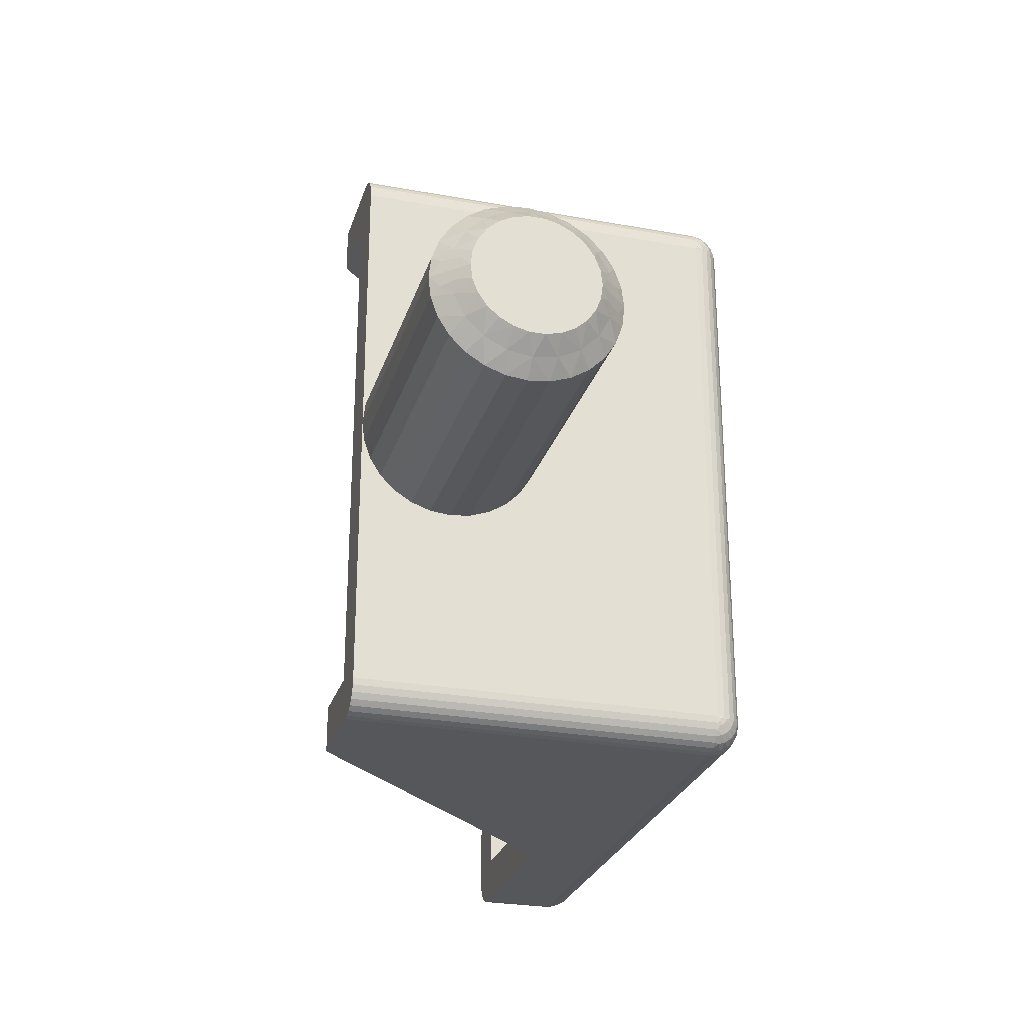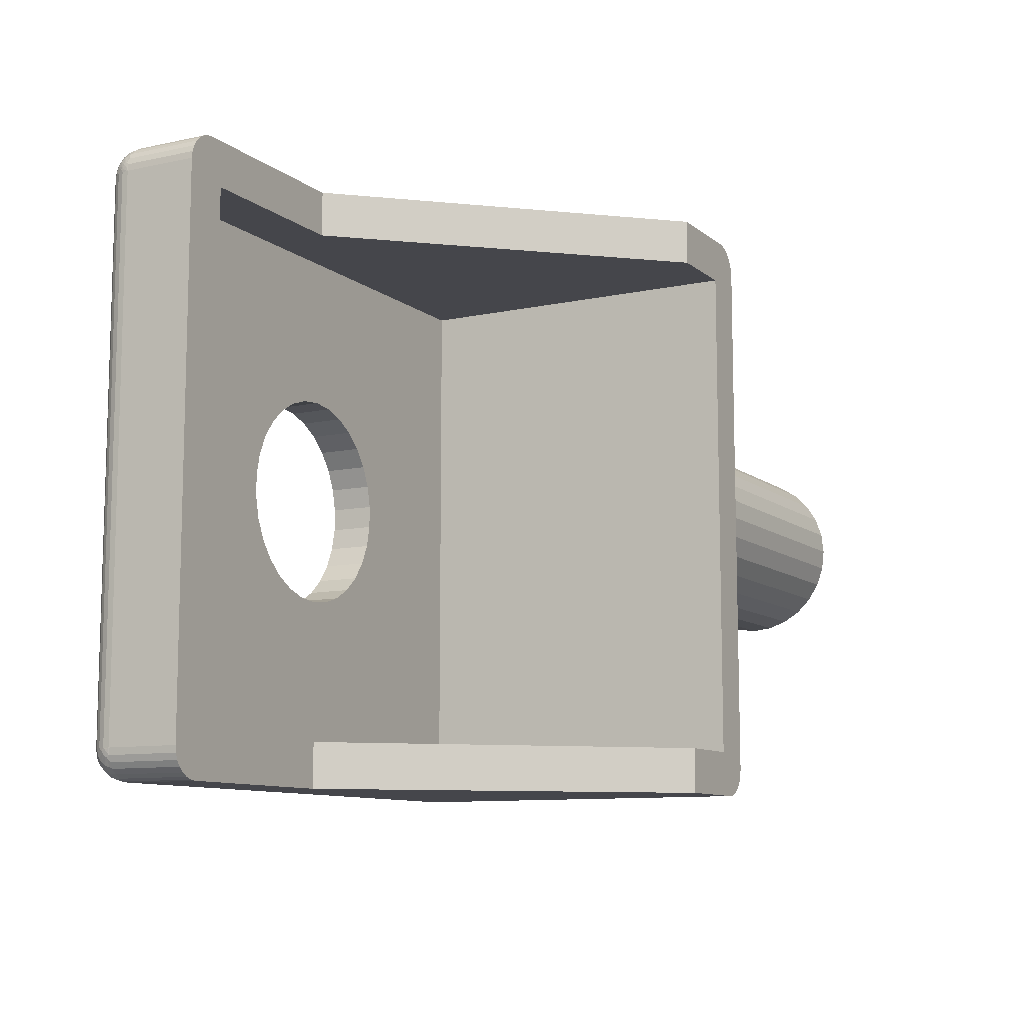
<metadata>
{"format":"obj","ext":"obj","renderer":"f3d","projection":"perspective","resolution":1024,"background":"white","views":[{"elev":-26.7,"azim":71.1,"up":"+Z"},{"elev":-10.0,"azim":-64.3,"up":"+Z"}]}
</metadata>
<code>
v 368.6 408 -263.5
v 368.1 408.7 -263.7
v 368.1 408.3 -263.1
v 368.1 407.9 -262.7
v 368.5 407.4 -263
v 369 407.4 -263.7
v 368.6 408.3 -264.2
v 369.1 407.7 -264.1
v 369.1 407.9 -264.5
v 368.1 408.9 -264.3
v 368.6 403.7 -264.6
v 368.9 403.9 -265
v 368.9 404 -264.5
v 368.3 403.6 -264.2
v 368.1 403.3 -264.6
v 367.8 403.1 -264.3
v 367.8 403 -265
v 368.8 408.2 -264.6
v 369.1 407.9 -265
v 368.4 408.7 -264.6
v 368.1 409 -265
v 368.9 404.2 -264.1
v 367.8 403.3 -263.7
v 368.4 403.9 -263.5
v 368.9 404.4 -263.7
v 367.8 403.6 -263.1
v 368.4 404.5 -263
v 368.9 404.8 -263.4
v 368.9 405.2 -263.1
v 367.9 404.1 -262.7
v 367.9 404.7 -262.3
v 368.4 405.2 -262.6
v 369 405.7 -263
v 367.9 405.3 -262.1
v 368.5 406 -262.5
v 369 406.2 -263
v 368 406 -262
v 368 406.7 -262.1
v 368.5 406.7 -262.6
v 369 406.6 -263.1
v 368 407.3 -262.3
v 369 407.1 -263.4
v 349.4 415.5 -268.5
v 350.2 415.4 -268.4
v 349.5 417 -268.5
v 350.2 416.9 -268.4
v 350.9 415.4 -268.2
v 350.9 416.9 -268.2
v 351.5 415.4 -267.8
v 351.6 416.9 -267.8
v 352 415.3 -267.3
v 352.1 416.8 -267.3
v 352.5 415.3 -266.8
v 352.5 416.8 -266.8
v 352.8 415.3 -266.1
v 352.8 416.8 -266.1
v 352.9 415.3 -265.4
v 353 416.8 -265.4
v 352.9 415.3 -264.6
v 353 416.8 -264.6
v 352.8 415.3 -263.9
v 352.8 416.8 -263.9
v 352.5 415.3 -263.2
v 352.5 416.8 -263.2
v 352 415.3 -262.7
v 352.1 416.8 -262.7
v 351.5 415.4 -262.2
v 351.6 416.9 -262.2
v 350.9 415.4 -261.8
v 350.9 416.9 -261.8
v 350.2 415.4 -261.6
v 350.2 416.9 -261.6
v 349.4 415.5 -261.5
v 349.5 417 -261.5
v 358.8 403.5 -264.3
v 358.8 403.5 -265
v 358.8 403.8 -263.7
v 358.9 404.1 -263.1
v 358.9 404.6 -262.7
v 358.9 405.2 -262.3
v 358.9 405.8 -262.1
v 359 406.5 -262
v 359 407.1 -262.1
v 359 407.8 -262.3
v 359.1 408.3 -262.7
v 359.1 408.8 -263.1
v 359.1 409.2 -263.7
v 359.1 409.4 -264.3
v 359.1 409.5 -265
v 340.3 413.9 -255
v 346.5 413.6 -255
v 340.5 416.4 -255
v 358.5 415.5 -255
v 354.8 403.7 -255
v 357.8 403.5 -255
v 339.3 414 -274
v 339.3 414 -256
v 339.5 416.5 -274
v 339.5 416.5 -256
v 357.8 403.5 -275
v 354.8 403.7 -275
v 358.5 415.5 -275
v 346.5 413.6 -275
v 340.5 416.4 -275
v 340.3 413.9 -275
v 359.4 415.4 -256
v 358.8 403.5 -256
v 358.8 403.5 -274
v 358.8 403.5 -265.7
v 359.4 415.4 -274
v 359.1 408.8 -266.9
v 359.1 408.3 -267.3
v 359 407.8 -267.7
v 359.1 409.2 -266.3
v 359.1 409.4 -265.7
v 359 407.1 -267.9
v 359 406.5 -268
v 358.9 405.8 -267.9
v 358.9 405.2 -267.7
v 358.9 404.6 -267.3
v 358.9 404.1 -266.9
v 358.8 403.8 -266.3
v 358.5 416.5 -274
v 348.8 417 -261.6
v 340.5 417.4 -256
v 348.1 417 -261.8
v 347.5 417.1 -262.2
v 346.9 417.1 -262.7
v 346.5 417.1 -263.2
v 346.2 417.1 -263.9
v 346 417.2 -264.6
v 346 417.2 -265.4
v 340.5 417.4 -274
v 358.5 416.5 -256
v 348.1 417 -268.2
v 347.5 417.1 -267.8
v 348.8 417 -268.4
v 346.9 417.1 -267.3
v 346.5 417.1 -266.8
v 346.2 417.1 -266.1
v 357.3 403.5 -273.5
v 358 403.5 -275
v 358.3 403.5 -274.9
v 358.4 403.5 -274.8
v 358.6 403.5 -274.6
v 358.7 403.5 -274.4
v 358.8 403.5 -274.2
v 354.8 403.7 -273.5
v 357.3 403.5 -256.5
v 358.8 403.5 -255.8
v 358.7 403.5 -255.6
v 358.6 403.5 -255.4
v 358.4 403.5 -255.2
v 358.3 403.5 -255.1
v 358 403.5 -255
v 354.8 403.7 -256.5
v 357.9 415 -273.5
v 346.5 413.6 -273.5
v 340.9 415.9 -273.5
v 340.8 413.9 -273.5
v 357.9 415 -256.5
v 346.5 413.6 -256.5
v 340.9 415.9 -256.5
v 340.8 413.9 -256.5
v 348.7 415.5 -261.6
v 348 415.5 -261.8
v 347.4 415.6 -262.2
v 346.8 415.6 -262.7
v 346.4 415.6 -263.2
v 346.1 415.6 -263.9
v 346 415.7 -264.6
v 346 415.7 -265.4
v 348 415.5 -268.2
v 347.4 415.6 -267.8
v 348.7 415.5 -268.4
v 346.8 415.6 -267.3
v 346.4 415.6 -266.8
v 346.1 415.6 -266.1
v 339.9 414 -274.9
v 339.7 414 -274.8
v 340.1 414 -275
v 339.6 414 -274.6
v 339.4 414 -274.4
v 339.4 414 -274.2
v 340.1 414 -255
v 339.4 414 -255.8
v 339.9 414 -255.1
v 339.4 414 -255.6
v 339.7 414 -255.2
v 339.6 414 -255.4
v 368.1 408.9 -265.7
v 368.1 408.7 -266.3
v 368.1 408.3 -266.9
v 368.1 407.9 -267.3
v 368 407.3 -267.7
v 368 406.7 -267.9
v 368 406 -268
v 367.9 405.3 -267.9
v 367.9 404.7 -267.7
v 367.9 404.1 -267.3
v 367.8 403.6 -266.9
v 367.8 403.3 -266.3
v 367.8 403.1 -265.7
v 368.9 405.2 -266.9
v 368.9 404.4 -266.3
v 368.9 404.8 -266.6
v 368.9 404 -265.5
v 369 406.6 -266.9
v 369 405.7 -267
v 369 406.2 -267
v 369 407.4 -266.3
v 368.9 404.2 -265.9
v 369 407.1 -266.6
v 369.1 407.9 -265.5
v 369.1 407.7 -265.9
v 368.4 403.9 -266.5
v 368.4 404.5 -267
v 368.3 403.6 -265.8
v 368.8 408.2 -265.4
v 368.6 408.3 -265.8
v 368.4 408.7 -265.4
v 368.6 403.7 -265.4
v 368.1 403.3 -265.4
v 368.6 408 -266.5
v 368.5 407.4 -267
v 368.5 406.7 -267.4
v 368.5 406 -267.5
v 368.4 405.2 -267.4
v 340.3 416.5 -275
v 340 416.5 -274.9
v 339.9 416.5 -274.8
v 339.7 416.5 -274.6
v 339.6 416.5 -274.4
v 339.5 416.5 -274.2
v 339.9 416.7 -274.8
v 340.2 416.6 -274.9
v 339.9 416.9 -274.7
v 340.2 416.9 -274.8
v 339.7 416.9 -274.4
v 339.9 417.1 -274.5
v 339.7 417 -274.3
v 340.3 417.4 -274
v 340.5 417.4 -274.2
v 339.5 416.8 -274.1
v 339.5 416.7 -274
v 339.6 416.9 -274
v 339.7 417.1 -274.1
v 339.7 416.7 -274.5
v 339.5 416.7 -274.2
v 339.7 416.6 -274.6
v 339.5 416.7 -274.2
v 339.5 416.6 -274.3
v 339.5 416.6 -274
v 340.5 416.7 -275
v 339.5 416.6 -274.1
v 339.5 416.5 -274.1
v 340.2 417.4 -274.1
v 340.1 417.4 -274
v 340.2 417.3 -274.4
v 340.5 417.3 -274.4
v 340.5 417.2 -274.6
v 340.2 417.1 -274.7
v 340.5 417.1 -274.8
v 339.9 417.2 -274.2
v 339.9 417.3 -274
v 340.5 416.9 -274.9
v 339.7 417.1 -274
v 339.5 416.5 -255.8
v 339.6 416.5 -255.6
v 339.7 416.5 -255.4
v 339.9 416.5 -255.2
v 340 416.5 -255.1
v 340.3 416.5 -255
v 339.5 416.7 -256
v 339.6 416.9 -256
v 339.7 417.1 -256
v 339.9 417.3 -256
v 340.1 417.4 -256
v 340.3 417.4 -256
v 358.5 415.7 -275
v 358.5 415.9 -274.9
v 358.5 416.1 -274.8
v 358.5 416.3 -274.6
v 358.5 416.4 -274.4
v 358.5 416.5 -274.2
v 359.4 415.4 -274.2
v 359.3 415.5 -274.4
v 359.2 415.5 -274.6
v 359.1 415.5 -274.8
v 358.9 415.5 -274.9
v 358.7 415.5 -275
v 339.9 417.2 -255.8
v 339.9 417.1 -255.5
v 340.2 417.3 -255.6
v 340.2 417.4 -255.9
v 339.7 416.9 -255.6
v 339.9 416.9 -255.3
v 339.7 416.7 -255.5
v 340.5 416.7 -255
v 339.5 416.6 -255.7
v 339.7 416.6 -255.4
v 339.7 417 -255.7
v 339.5 416.7 -255.8
v 339.7 417.1 -255.9
v 339.5 416.7 -255.8
v 339.5 416.8 -255.9
v 339.5 416.5 -255.9
v 340.5 417.4 -255.8
v 339.5 416.6 -255.9
v 339.5 416.6 -256
v 340.2 416.6 -255.1
v 340.2 416.9 -255.2
v 340.5 416.9 -255.1
v 340.5 417.1 -255.2
v 340.2 417.1 -255.3
v 340.5 417.2 -255.4
v 339.9 416.7 -255.2
v 340.5 417.3 -255.6
v 359.1 416 -274.6
v 359.1 416.2 -274.4
v 359.3 415.9 -274.3
v 358.8 416.4 -274.3
v 358.7 416.5 -274
v 358.9 416.4 -274
v 359.1 416.3 -274.1
v 359.1 415.8 -274.7
v 359.3 415.8 -274.5
v 359.3 415.6 -274.6
v 358.8 416.3 -274.6
v 359 415.6 -274.8
v 358.8 416 -274.8
v 358.8 415.8 -274.9
v 359.4 415.6 -274.1
v 359.4 415.7 -274
v 359.4 415.7 -274.1
v 359.4 415.8 -274
v 359.4 415.5 -274.1
v 359.4 415.5 -274.3
v 359.4 415.6 -274.3
v 359.4 415.7 -274.2
v 359.4 415.5 -274
v 359.4 415.9 -274
v 359.3 416 -274.2
v 359.3 416.1 -274
v 359.1 416.2 -274
v 358.5 415.7 -255
v 358.5 415.9 -255.1
v 358.5 416.1 -255.2
v 358.5 416.3 -255.4
v 358.5 416.4 -255.6
v 358.5 416.5 -255.8
v 359.4 415.7 -256
v 359.4 415.9 -256
v 359.3 416.1 -256
v 359.1 416.2 -256
v 358.9 416.4 -256
v 358.7 416.5 -256
v 359.1 416 -255.4
v 359.1 415.8 -255.3
v 359.3 415.8 -255.5
v 358.8 415.8 -255.1
v 358.7 415.5 -255
v 358.9 415.5 -255.1
v 359 415.6 -255.2
v 359.1 416.2 -255.6
v 359.3 415.9 -255.7
v 359.3 416 -255.8
v 358.8 416 -255.2
v 359.1 416.3 -255.9
v 358.8 416.3 -255.4
v 358.8 416.4 -255.7
v 359.4 415.5 -255.9
v 359.4 415.4 -255.8
v 359.4 415.6 -255.7
v 359.4 415.5 -255.7
v 359.4 415.6 -255.9
v 359.4 415.8 -256
v 359.4 415.7 -255.9
v 359.4 415.7 -255.8
v 359.4 415.5 -255.9
v 359.3 415.5 -255.6
v 359.3 415.6 -255.4
v 359.2 415.5 -255.4
v 359.1 415.5 -255.2
f 1 2 3
f 1 4 5
f 1 5 6
f 7 8 9
f 7 10 2
f 7 2 1
f 7 1 8
f 11 12 13
f 11 13 14
f 15 16 17
f 15 17 12
f 15 12 11
f 15 14 16
f 15 11 14
f 18 9 19
f 18 7 9
f 20 19 21
f 20 21 10
f 20 10 7
f 20 18 19
f 20 7 18
f 14 13 22
f 14 23 16
f 24 22 25
f 24 26 23
f 24 23 14
f 24 14 22
f 27 28 29
f 27 25 28
f 27 30 26
f 27 31 30
f 27 24 25
f 27 26 24
f 32 29 33
f 32 34 31
f 32 27 29
f 32 31 27
f 35 33 36
f 35 37 34
f 35 38 37
f 35 34 32
f 35 32 33
f 39 36 40
f 39 41 38
f 39 35 36
f 39 38 35
f 5 42 6
f 5 40 42
f 5 4 41
f 5 39 40
f 5 41 39
f 1 6 8
f 1 3 4
f 43 44 45
f 45 44 46
f 46 47 48
f 44 47 46
f 48 49 50
f 47 49 48
f 50 51 52
f 49 51 50
f 52 53 54
f 51 53 52
f 54 55 56
f 53 55 54
f 56 57 58
f 55 57 56
f 58 59 60
f 57 59 58
f 60 61 62
f 59 61 60
f 62 63 64
f 61 63 62
f 64 65 66
f 63 65 64
f 66 67 68
f 65 67 66
f 68 69 70
f 67 69 68
f 70 71 72
f 69 71 70
f 72 73 74
f 71 73 72
f 75 17 16
f 75 76 17
f 77 16 23
f 77 75 16
f 78 23 26
f 78 77 23
f 79 26 30
f 79 78 26
f 80 30 31
f 80 79 30
f 81 31 34
f 81 80 31
f 82 34 37
f 82 81 34
f 83 37 38
f 83 82 37
f 84 38 41
f 84 83 38
f 85 41 4
f 85 84 41
f 86 4 3
f 86 85 4
f 87 3 2
f 87 86 3
f 88 2 10
f 88 87 2
f 89 10 21
f 89 88 10
f 90 91 92
f 91 93 92
f 91 94 93
f 94 95 93
f 96 97 98
f 97 99 98
f 100 101 102
f 102 101 103
f 103 104 102
f 103 105 104
f 106 107 84
f 76 108 109
f 107 76 75
f 110 111 112
f 110 113 108
f 112 113 110
f 110 114 111
f 110 115 114
f 113 116 108
f 116 117 108
f 110 89 115
f 117 118 108
f 118 119 108
f 119 120 108
f 89 106 88
f 88 106 87
f 87 106 86
f 110 106 89
f 120 121 108
f 106 85 86
f 121 122 108
f 106 84 85
f 122 109 108
f 84 107 83
f 83 107 82
f 82 107 81
f 81 107 80
f 80 107 79
f 79 107 78
f 78 107 77
f 77 107 75
f 123 50 52
f 124 125 74
f 52 54 123
f 126 125 124
f 127 125 126
f 128 125 127
f 129 125 128
f 130 125 129
f 123 48 50
f 131 125 130
f 132 125 131
f 133 125 132
f 54 56 123
f 74 125 134
f 123 46 48
f 56 58 123
f 123 45 46
f 58 60 123
f 62 134 60
f 64 134 62
f 66 134 64
f 60 134 123
f 135 133 136
f 137 133 135
f 45 133 137
f 123 133 45
f 133 138 136
f 66 68 134
f 133 139 138
f 68 70 134
f 133 140 139
f 70 72 134
f 133 132 140
f 72 74 134
f 141 100 142
f 141 142 143
f 141 143 144
f 141 144 145
f 141 145 146
f 141 146 147
f 141 147 108
f 101 100 141
f 148 101 141
f 76 141 108
f 149 76 107
f 149 107 150
f 149 150 151
f 149 151 152
f 153 149 152
f 154 149 153
f 155 149 154
f 95 149 155
f 94 156 149
f 94 149 95
f 149 141 76
f 157 148 141
f 158 148 157
f 159 160 158
f 159 158 157
f 149 161 157
f 149 157 141
f 156 161 149
f 156 162 161
f 163 161 162
f 164 163 162
f 163 164 160
f 163 160 159
f 163 165 73
f 163 166 165
f 163 167 166
f 163 168 167
f 163 169 168
f 163 170 169
f 163 171 170
f 49 157 51
f 163 172 171
f 53 51 157
f 163 159 172
f 163 73 161
f 47 157 49
f 55 53 157
f 44 157 47
f 57 55 157
f 43 157 44
f 161 59 57
f 161 61 59
f 161 63 61
f 161 65 63
f 161 57 157
f 159 173 174
f 159 175 173
f 159 43 175
f 159 157 43
f 176 159 174
f 67 65 161
f 177 159 176
f 69 67 161
f 178 159 177
f 71 69 161
f 172 159 178
f 73 71 161
f 101 158 103
f 148 158 101
f 156 91 162
f 94 91 156
f 179 160 180
f 181 160 179
f 105 160 181
f 103 160 105
f 158 160 103
f 160 182 180
f 160 183 182
f 160 184 183
f 160 96 184
f 91 164 162
f 91 90 164
f 164 97 160
f 160 97 96
f 90 185 164
f 164 186 97
f 185 187 164
f 164 188 186
f 187 189 164
f 164 190 188
f 189 190 164
f 115 89 21
f 115 21 191
f 114 191 192
f 114 115 191
f 111 192 193
f 111 114 192
f 112 193 194
f 112 194 195
f 112 111 193
f 113 112 195
f 116 195 196
f 116 113 195
f 117 196 197
f 117 116 196
f 118 197 198
f 118 117 197
f 119 198 199
f 119 118 198
f 120 199 200
f 120 119 199
f 121 200 201
f 121 120 200
f 122 201 202
f 122 121 201
f 109 202 203
f 109 122 202
f 76 203 17
f 76 109 203
f 204 205 206
f 13 12 207
f 208 204 209
f 208 209 210
f 211 212 205
f 211 208 213
f 211 205 204
f 211 204 208
f 29 28 25
f 214 211 215
f 214 212 211
f 8 19 9
f 6 207 212
f 6 214 19
f 6 42 40
f 6 40 36
f 6 36 33
f 6 33 29
f 6 25 22
f 6 22 13
f 6 13 207
f 6 29 25
f 6 212 214
f 6 19 8
f 73 165 74
f 74 165 124
f 124 166 126
f 165 166 124
f 126 167 127
f 166 167 126
f 127 168 128
f 167 168 127
f 128 169 129
f 168 169 128
f 129 170 130
f 169 170 129
f 130 171 131
f 170 171 130
f 131 172 132
f 171 172 131
f 132 178 140
f 172 178 132
f 140 177 139
f 178 177 140
f 139 176 138
f 177 176 139
f 138 174 136
f 176 174 138
f 136 173 135
f 174 173 136
f 135 175 137
f 173 175 135
f 137 43 45
f 175 43 137
f 216 202 201
f 216 200 217
f 216 217 205
f 218 212 207
f 218 203 202
f 218 202 216
f 218 216 212
f 219 19 214
f 219 214 220
f 221 21 19
f 221 191 21
f 221 220 191
f 221 19 219
f 221 219 220
f 222 207 12
f 222 218 207
f 223 12 17
f 223 17 203
f 223 203 218
f 223 222 12
f 223 218 222
f 220 214 215
f 220 192 191
f 224 215 211
f 224 193 192
f 224 192 220
f 224 220 215
f 225 213 208
f 225 211 213
f 225 194 193
f 225 195 194
f 225 193 224
f 225 224 211
f 226 208 210
f 226 196 195
f 226 225 208
f 226 195 225
f 227 210 209
f 227 197 196
f 227 198 197
f 227 226 210
f 227 196 226
f 228 209 204
f 228 199 198
f 228 227 209
f 228 198 227
f 217 206 205
f 217 204 206
f 217 200 199
f 217 228 204
f 217 199 228
f 216 205 212
f 216 201 200
f 104 105 181
f 229 181 179
f 229 104 181
f 230 179 180
f 230 229 179
f 231 180 182
f 231 230 180
f 232 182 183
f 232 231 182
f 233 183 184
f 233 232 183
f 234 184 96
f 234 233 184
f 98 234 96
f 235 236 230
f 235 237 238
f 235 238 236
f 239 240 237
f 239 241 240
f 242 133 243
f 244 245 246
f 244 246 247
f 244 247 241
f 248 237 235
f 248 239 237
f 249 241 239
f 249 244 241
f 250 231 232
f 250 232 233
f 250 235 231
f 250 248 235
f 251 239 248
f 251 249 239
f 252 233 234
f 252 250 233
f 252 248 250
f 252 251 248
f 253 98 245
f 253 245 244
f 229 254 104
f 255 98 253
f 255 244 249
f 255 249 251
f 255 253 244
f 256 234 98
f 256 255 251
f 256 252 234
f 256 251 252
f 256 98 255
f 257 258 242
f 257 242 243
f 259 260 261
f 259 243 260
f 259 257 243
f 262 261 263
f 262 259 261
f 264 265 258
f 264 257 259
f 264 258 257
f 238 266 254
f 238 263 266
f 238 262 263
f 240 264 259
f 240 259 262
f 247 267 265
f 247 246 267
f 247 265 264
f 236 229 230
f 236 238 254
f 236 254 229
f 237 262 238
f 237 240 262
f 241 247 264
f 241 264 240
f 235 230 231
f 99 97 186
f 268 186 188
f 268 99 186
f 269 188 190
f 269 268 188
f 270 190 189
f 270 269 190
f 271 189 187
f 271 270 189
f 272 187 185
f 272 271 187
f 273 185 90
f 273 272 185
f 92 273 90
f 98 99 274
f 245 274 275
f 245 98 274
f 246 245 275
f 267 275 276
f 267 246 275
f 265 276 277
f 265 267 276
f 258 278 279
f 258 277 278
f 258 265 277
f 242 258 279
f 133 279 125
f 133 242 279
f 280 104 254
f 280 102 104
f 281 254 266
f 281 280 254
f 282 266 263
f 282 281 266
f 283 263 261
f 283 282 263
f 284 261 260
f 284 283 261
f 285 260 243
f 285 284 260
f 123 243 133
f 123 285 243
f 286 108 147
f 286 110 108
f 287 147 146
f 287 286 147
f 288 146 145
f 288 287 146
f 289 145 144
f 289 288 145
f 290 144 143
f 290 289 144
f 291 143 142
f 291 290 143
f 102 142 100
f 102 291 142
f 292 278 277
f 292 293 294
f 292 295 278
f 292 294 295
f 296 297 293
f 296 298 297
f 273 92 299
f 300 268 269
f 300 269 301
f 300 301 298
f 302 293 292
f 302 296 293
f 303 298 296
f 303 300 298
f 304 277 276
f 304 276 275
f 304 292 277
f 304 302 292
f 305 296 302
f 305 303 296
f 306 275 274
f 306 304 275
f 306 302 304
f 306 305 302
f 307 99 268
f 307 268 300
f 279 308 125
f 309 300 303
f 309 99 307
f 309 303 305
f 309 307 300
f 310 309 305
f 310 274 99
f 310 306 274
f 310 305 306
f 310 99 309
f 311 272 273
f 311 273 299
f 312 313 314
f 312 299 313
f 312 311 299
f 315 314 316
f 315 312 314
f 317 271 272
f 317 311 312
f 317 272 311
f 294 318 308
f 294 316 318
f 294 315 316
f 297 317 312
f 297 312 315
f 301 269 270
f 301 270 271
f 301 271 317
f 295 279 278
f 295 294 308
f 295 308 279
f 293 315 294
f 293 297 315
f 298 317 297
f 298 301 317
f 319 320 321
f 322 284 285
f 322 323 324
f 322 324 325
f 322 325 320
f 322 285 323
f 326 327 328
f 326 319 327
f 329 283 284
f 329 284 322
f 329 320 319
f 329 322 320
f 330 288 289
f 330 289 290
f 330 328 288
f 330 326 328
f 331 281 282
f 331 282 283
f 331 283 329
f 331 319 326
f 331 329 319
f 332 290 291
f 332 280 281
f 332 291 280
f 332 281 331
f 332 330 290
f 332 326 330
f 332 331 326
f 333 334 110
f 333 335 336
f 333 336 334
f 337 110 286
f 337 338 339
f 337 339 340
f 337 286 338
f 341 337 340
f 341 340 335
f 285 123 323
f 341 333 110
f 341 110 337
f 341 335 333
f 102 280 291
f 336 342 334
f 343 344 342
f 343 336 335
f 343 342 336
f 321 335 340
f 321 343 335
f 325 345 344
f 325 324 345
f 325 344 343
f 338 286 287
f 327 321 340
f 327 340 339
f 320 343 321
f 320 325 343
f 328 287 288
f 328 339 338
f 328 327 339
f 328 338 287
f 319 321 327
f 299 92 93
f 299 93 346
f 313 346 347
f 313 299 346
f 314 347 348
f 314 313 347
f 316 348 349
f 316 314 348
f 318 350 351
f 318 349 350
f 318 316 349
f 308 318 351
f 125 351 134
f 125 308 351
f 352 110 334
f 352 106 110
f 353 334 342
f 353 352 334
f 354 342 344
f 354 353 342
f 355 344 345
f 355 354 344
f 356 345 324
f 356 355 345
f 357 324 323
f 357 356 324
f 134 323 123
f 134 357 323
f 358 359 360
f 361 347 346
f 361 362 363
f 361 363 364
f 361 364 359
f 361 346 362
f 365 366 367
f 365 358 366
f 368 348 347
f 368 347 361
f 368 359 358
f 368 361 359
f 369 354 355
f 369 355 356
f 369 367 354
f 369 365 367
f 370 350 349
f 370 349 348
f 370 348 368
f 370 358 365
f 370 368 358
f 371 356 357
f 371 351 350
f 371 357 351
f 371 350 370
f 371 369 356
f 371 365 369
f 371 370 365
f 372 373 106
f 372 374 375
f 372 375 373
f 376 106 352
f 376 377 378
f 376 378 379
f 376 352 377
f 380 376 379
f 380 379 374
f 346 93 362
f 380 372 106
f 380 106 376
f 380 374 372
f 134 351 357
f 375 381 373
f 382 383 381
f 382 375 374
f 382 381 375
f 360 374 379
f 360 382 374
f 364 384 383
f 364 363 384
f 364 383 382
f 377 352 353
f 366 360 379
f 366 379 378
f 359 382 360
f 359 364 382
f 367 353 354
f 367 378 377
f 367 366 378
f 367 377 353
f 358 360 366
f 362 95 155
f 362 93 95
f 363 155 154
f 363 362 155
f 384 154 153
f 384 363 154
f 383 153 152
f 383 384 153
f 381 152 151
f 381 383 152
f 373 151 150
f 373 381 151
f 106 150 107
f 106 373 150

</code>
